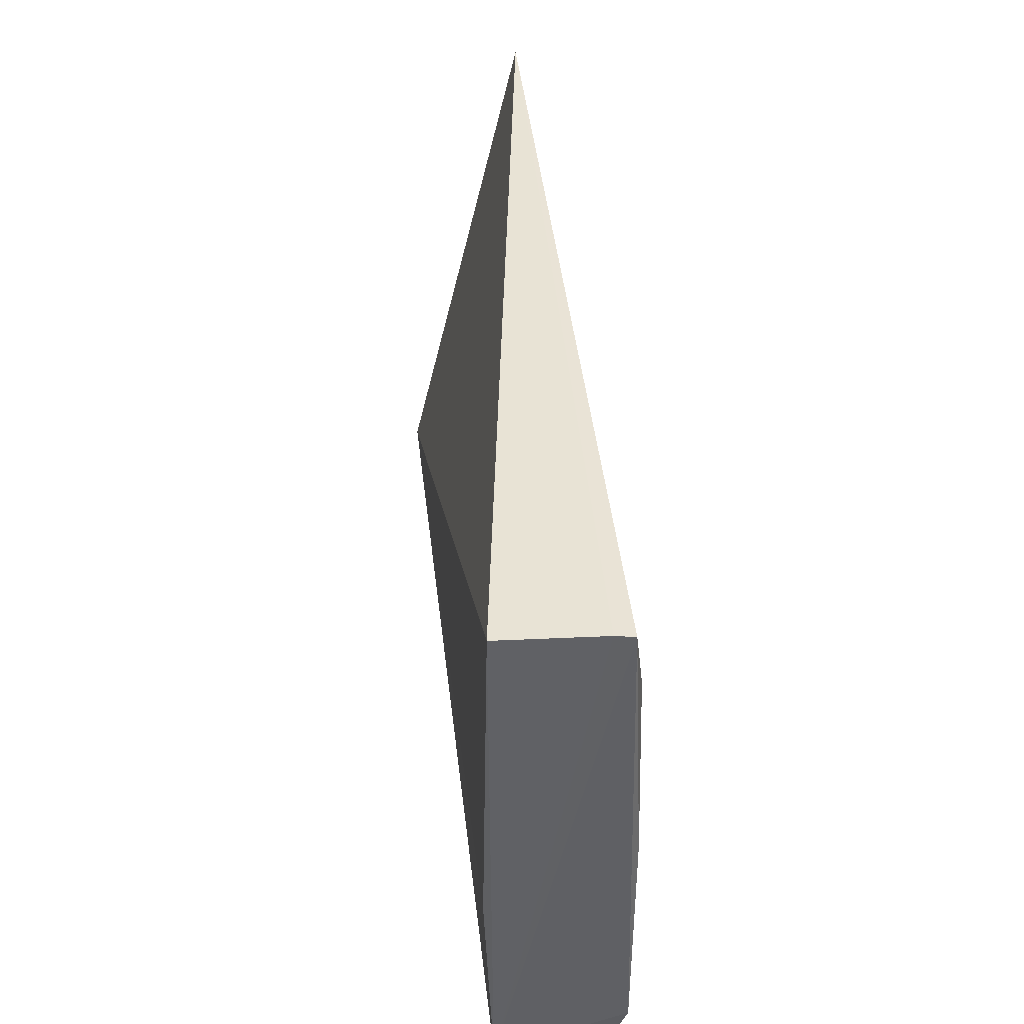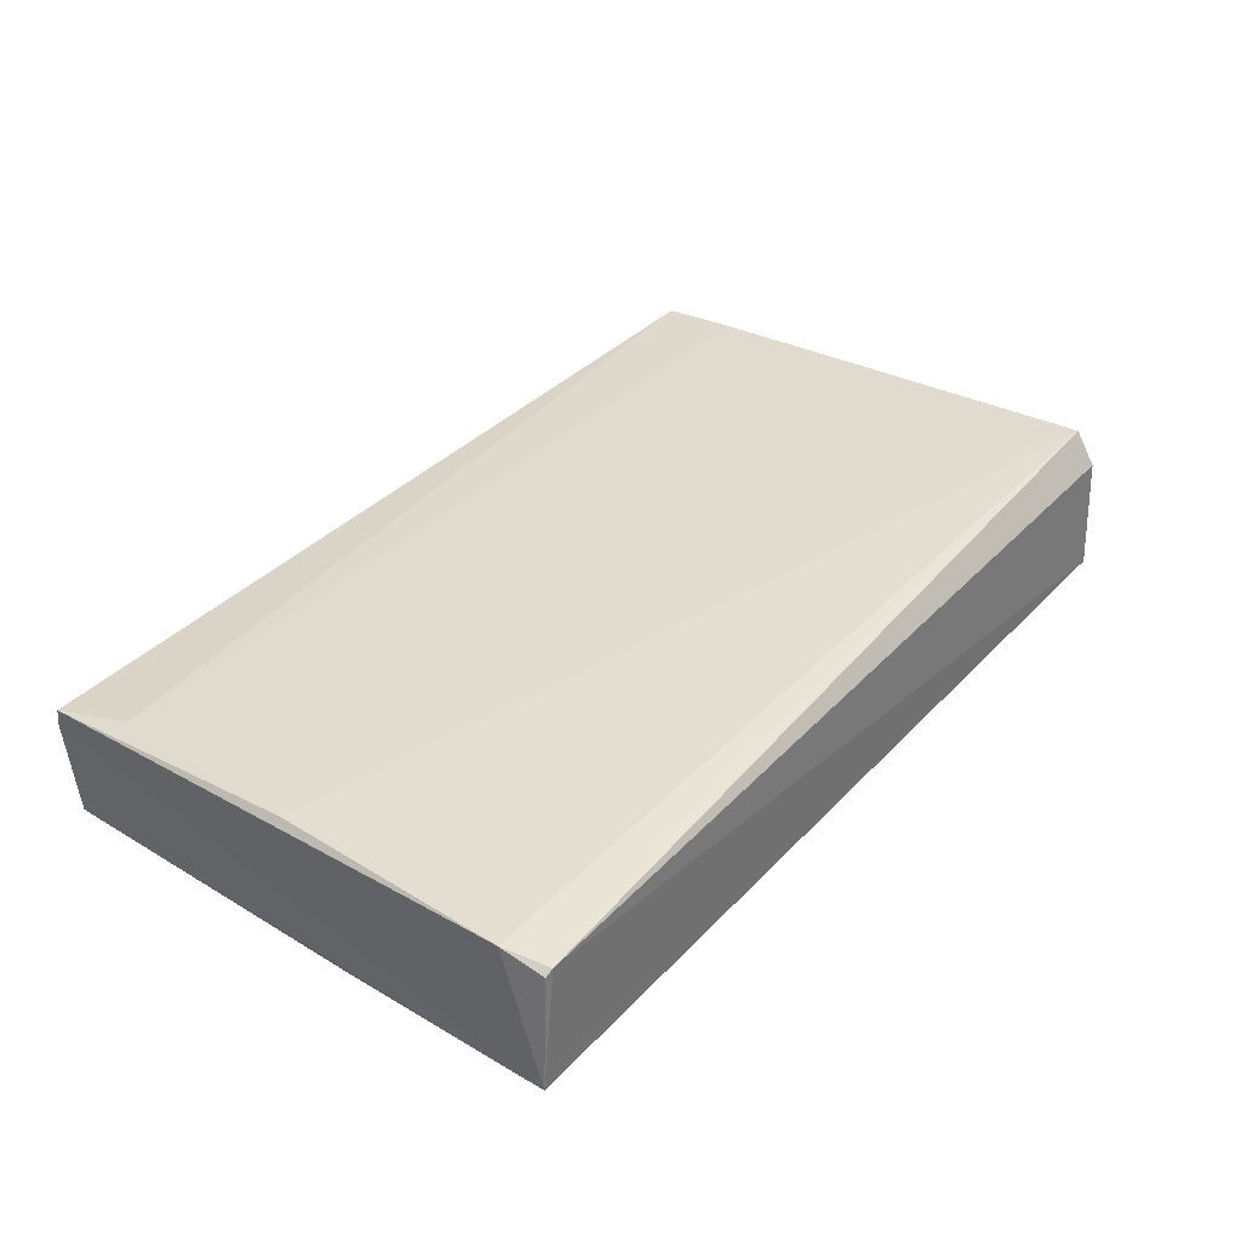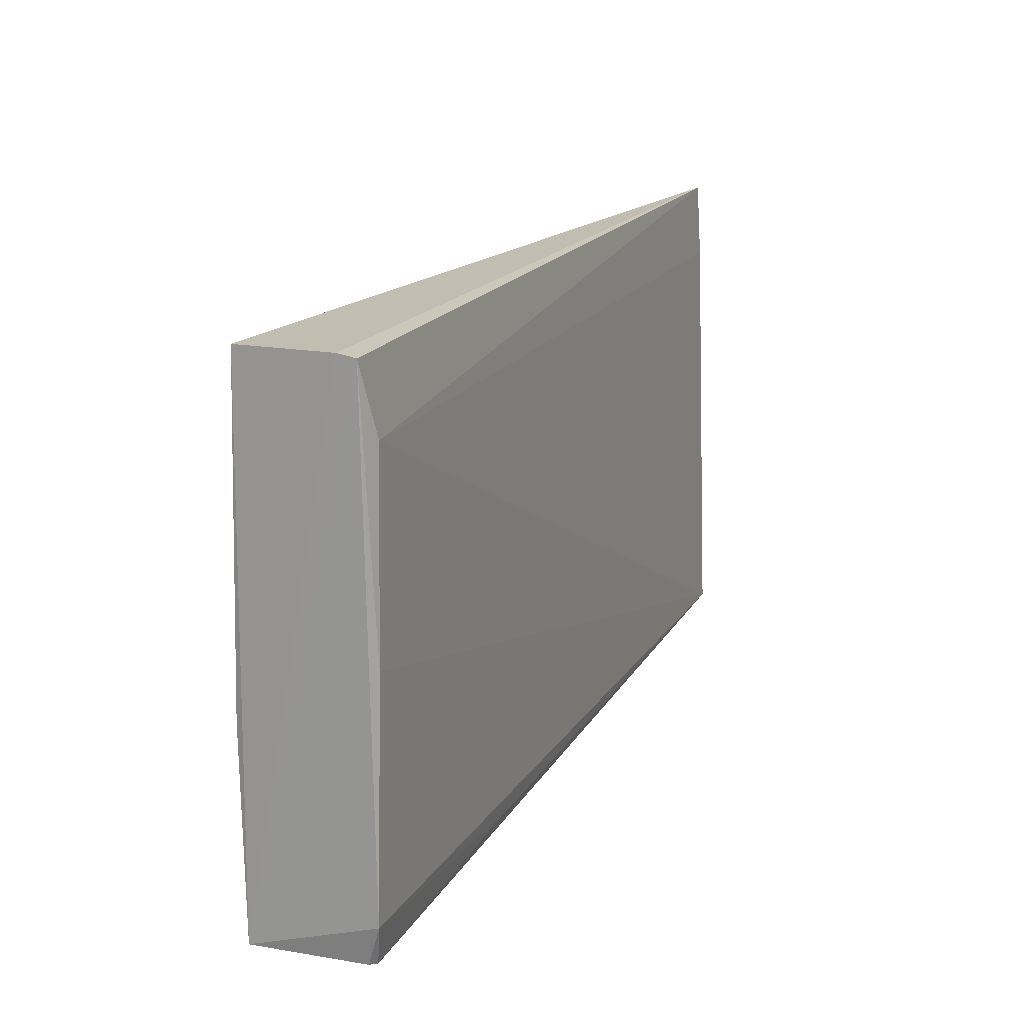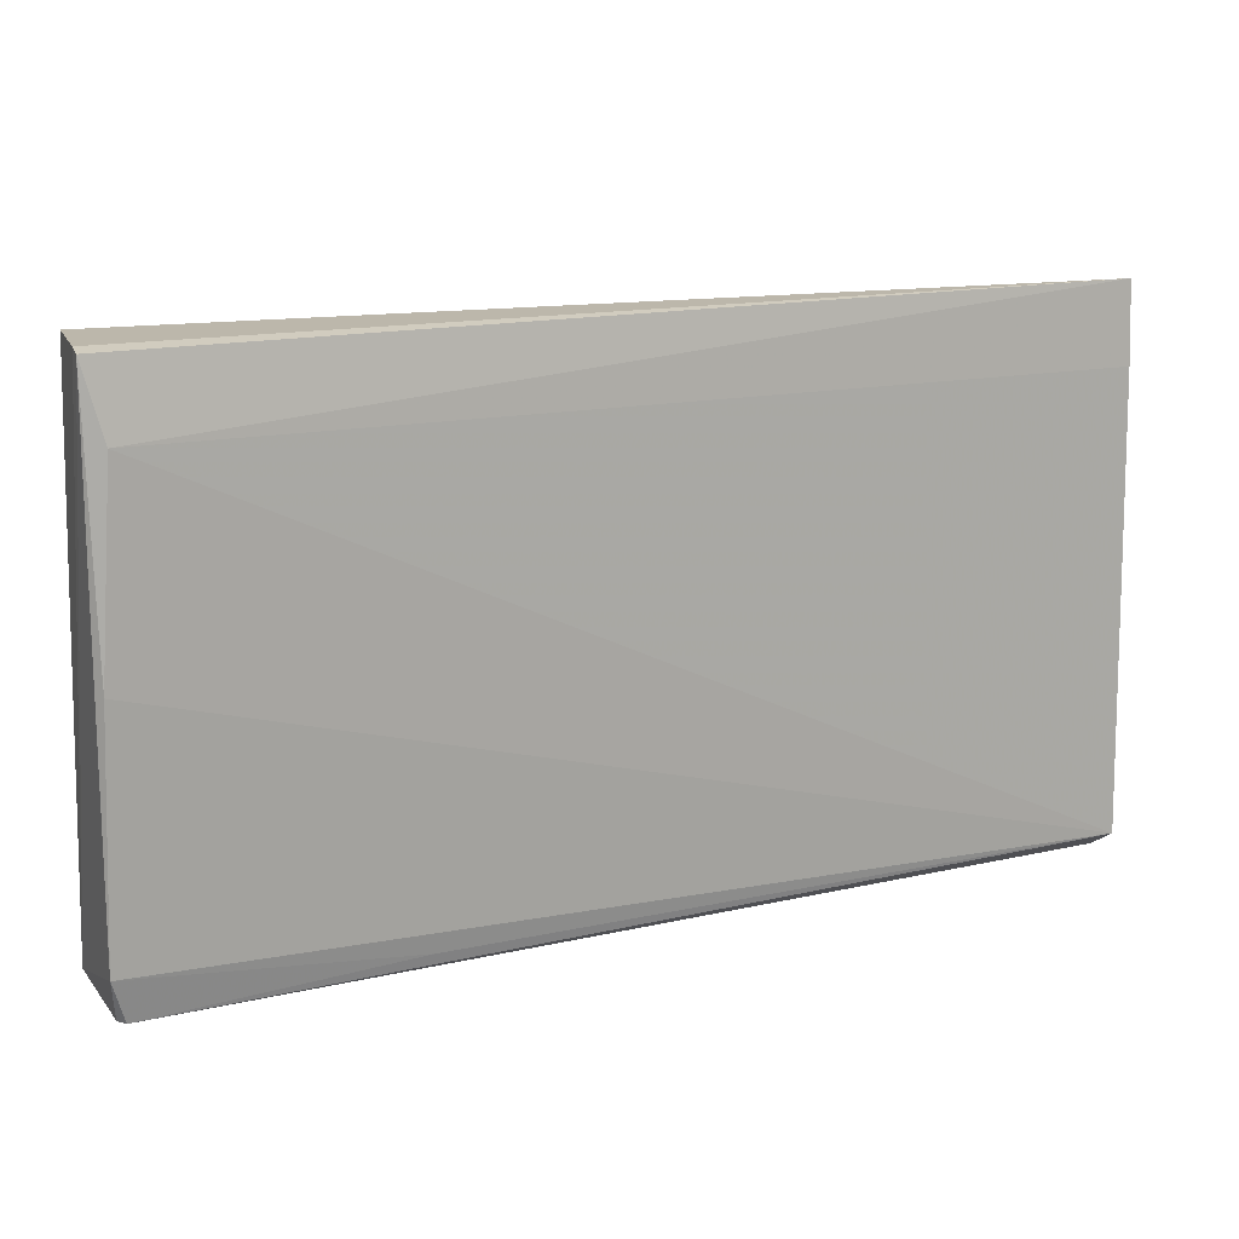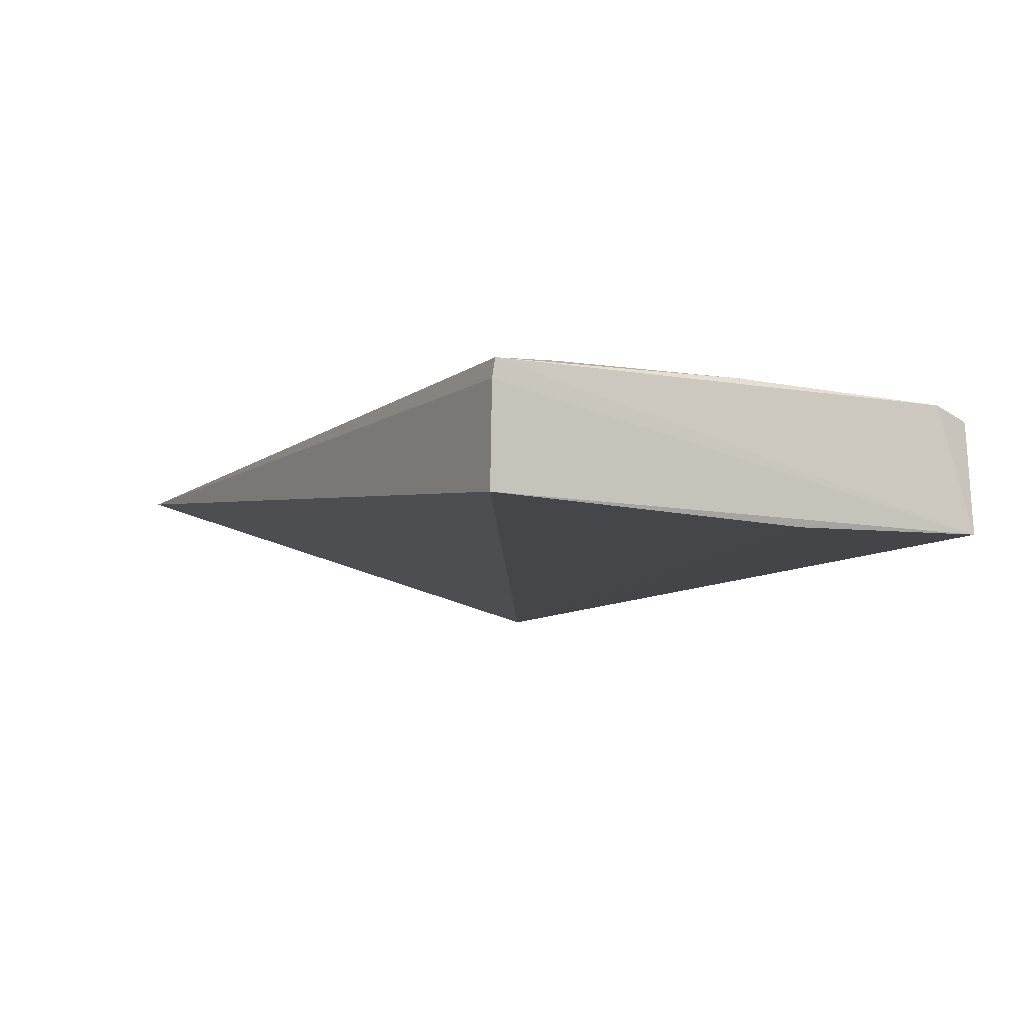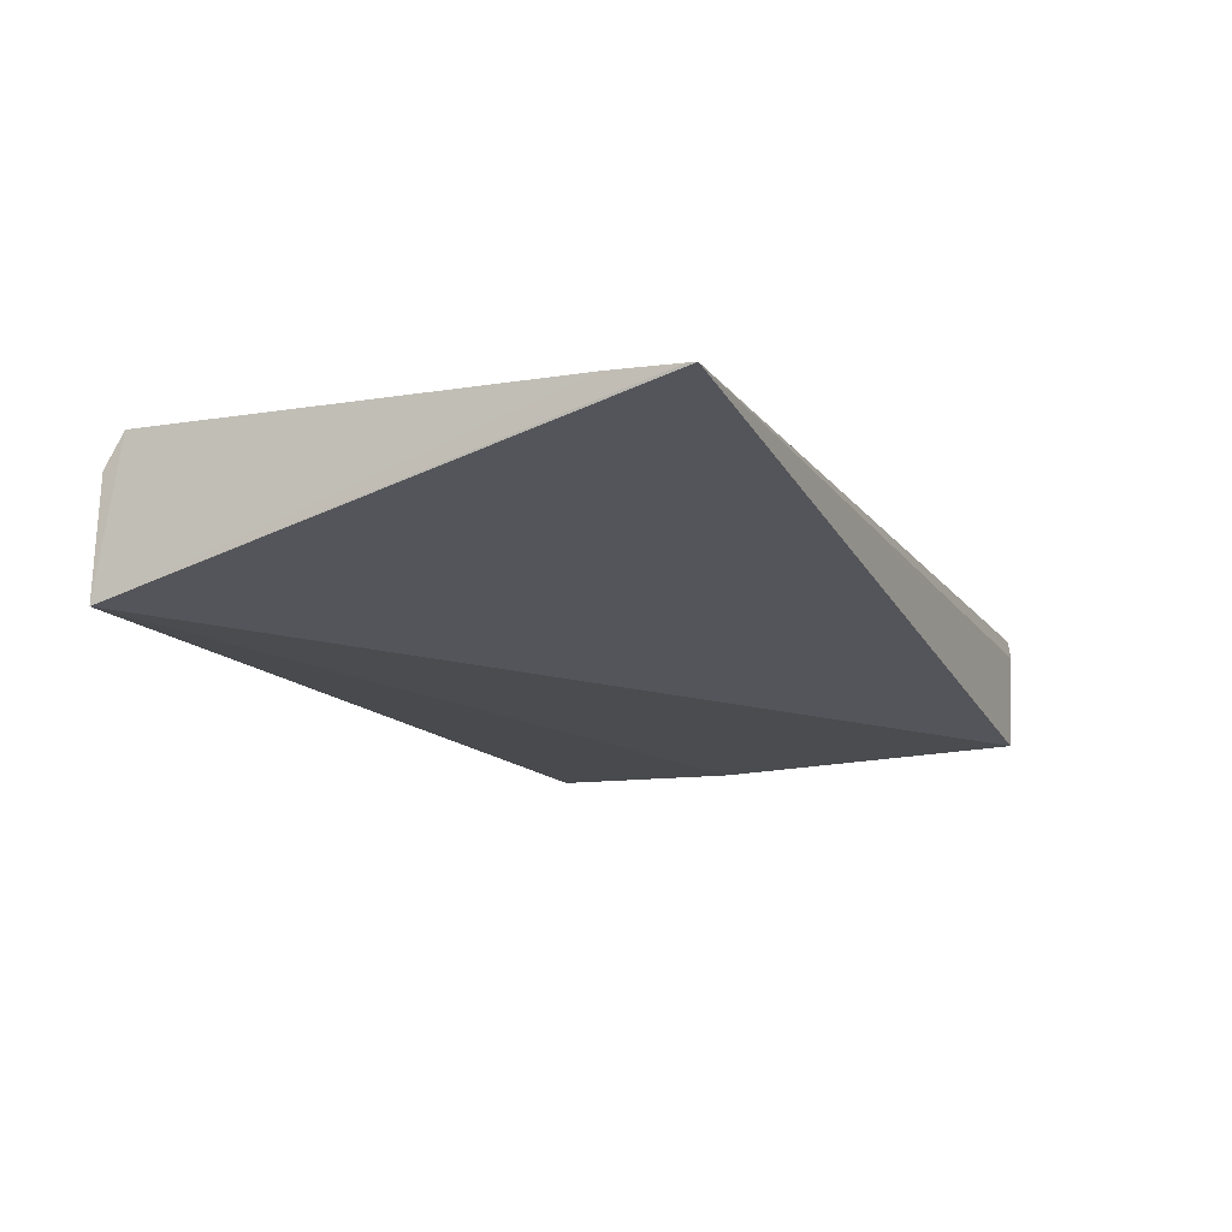
<metadata>
{"format":"obj","ext":"obj","renderer":"f3d","projection":"perspective","resolution":1024,"background":"white","views":[{"elev":41.7,"azim":83.6,"up":"+Z"},{"elev":35.1,"azim":127.0,"up":"+Y"},{"elev":17.6,"azim":111.5,"up":"+Z"},{"elev":16.0,"azim":157.6,"up":"+Z"},{"elev":-9.6,"azim":61.2,"up":"+Y"},{"elev":-14.3,"azim":-65.6,"up":"+Y"}]}
</metadata>
<code>
v 0.1124 0.02592 0.03037
v 0.1119 0.01947 0.03036
v 0.1127 0.01952 0.000741
v 0.06232 0.02572 0.001688
v 0.06227 0.02635 0.0308
v 0.06231 0.01941 0.00141
v 0.1127 0.02653 0.003024
v 0.1124 0.02489 0.03051
v 0.1123 0.01911 0.01221
v 0.112 0.02611 0.0007023
v 0.06225 0.02749 0.002854
v 0.1124 0.02581 0.000781
v 0.06223 0.02661 0.02657
v 0.1115 0.02644 0.02649
v 0.09797 0.02663 0.001892
v 0.06225 0.02638 0.03035
v 0.1123 0.02662 0.01588
f 6 2 5
f 7 1 3
f 8 2 3
f 8 3 1
f 8 5 2
f 8 1 5
f 9 6 3
f 9 3 2
f 9 2 6
f 10 6 4
f 10 3 6
f 11 4 6
f 11 10 4
f 12 10 7
f 12 7 3
f 12 3 10
f 13 11 6
f 14 11 13
f 14 5 1
f 15 11 7
f 15 7 10
f 15 10 11
f 16 13 6
f 16 6 5
f 16 14 13
f 16 5 14
f 17 14 1
f 17 1 7
f 17 7 11
f 17 11 14

</code>
